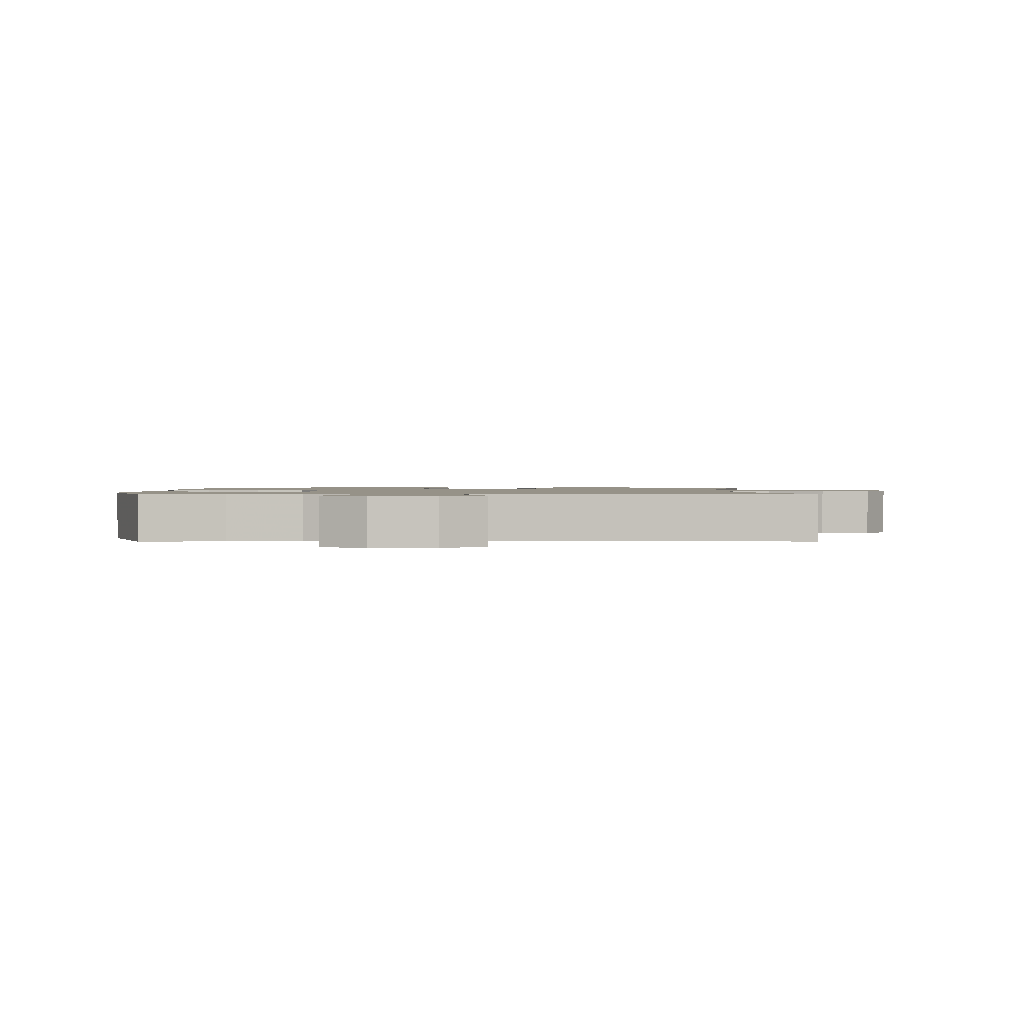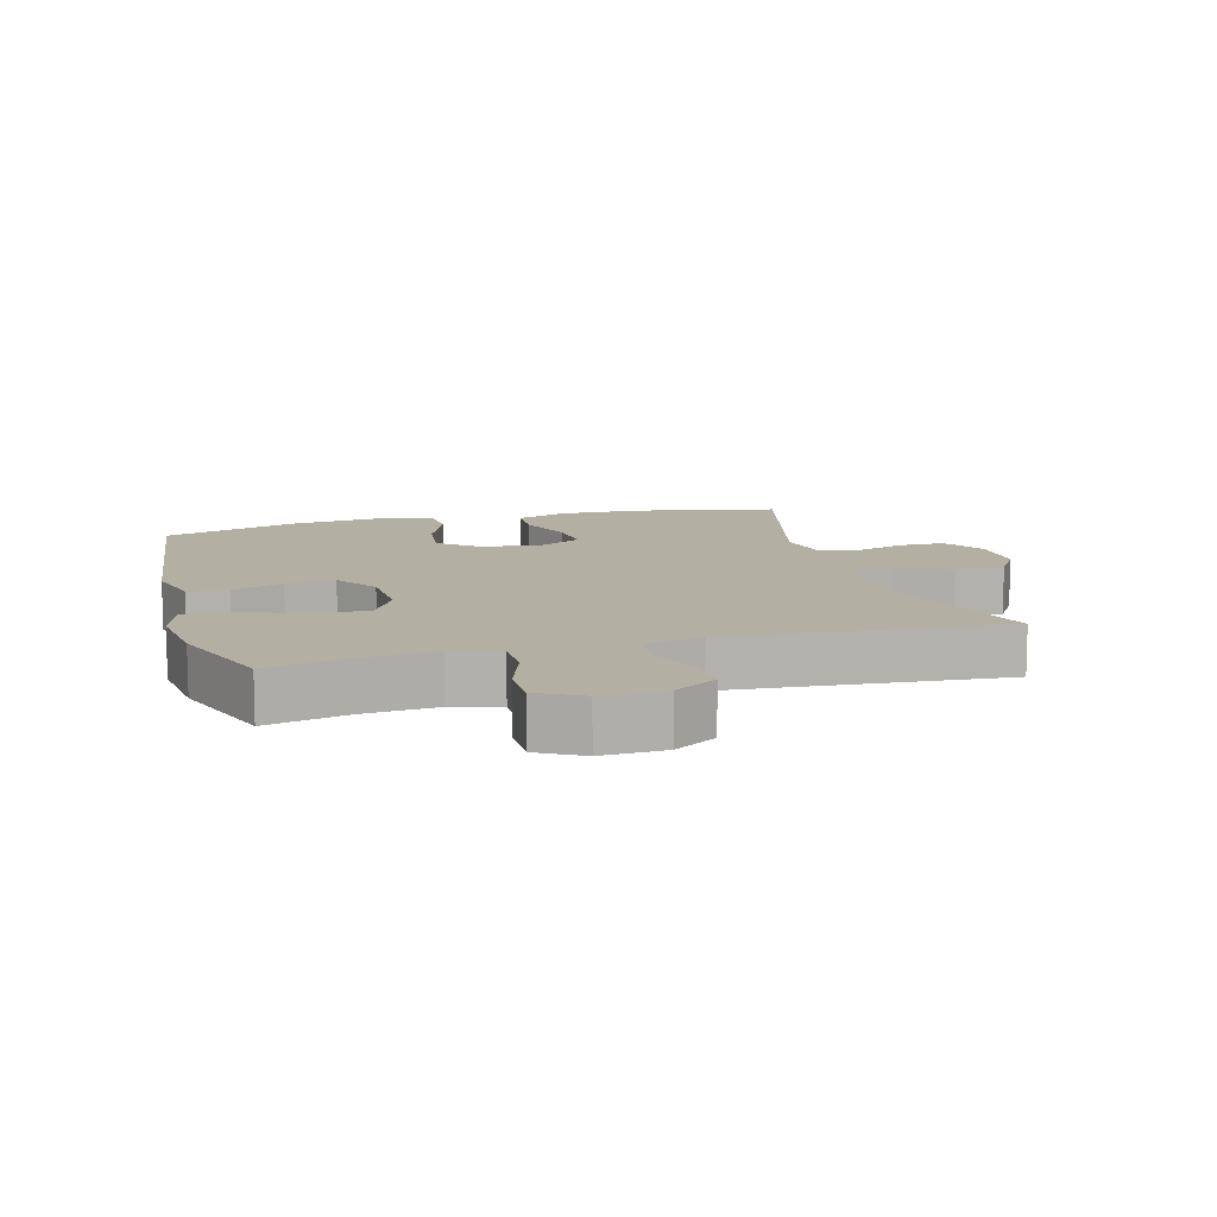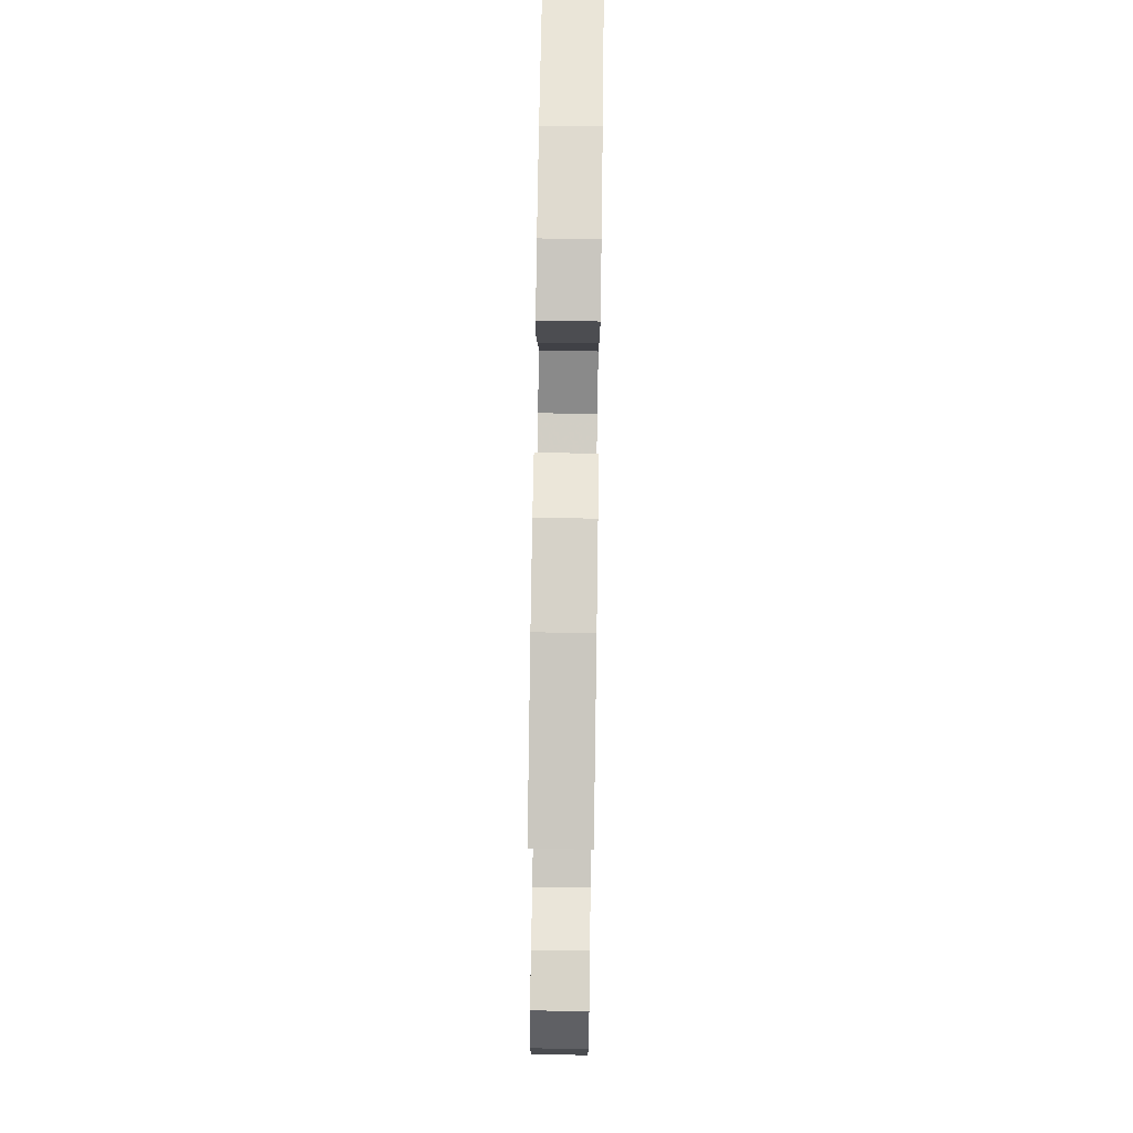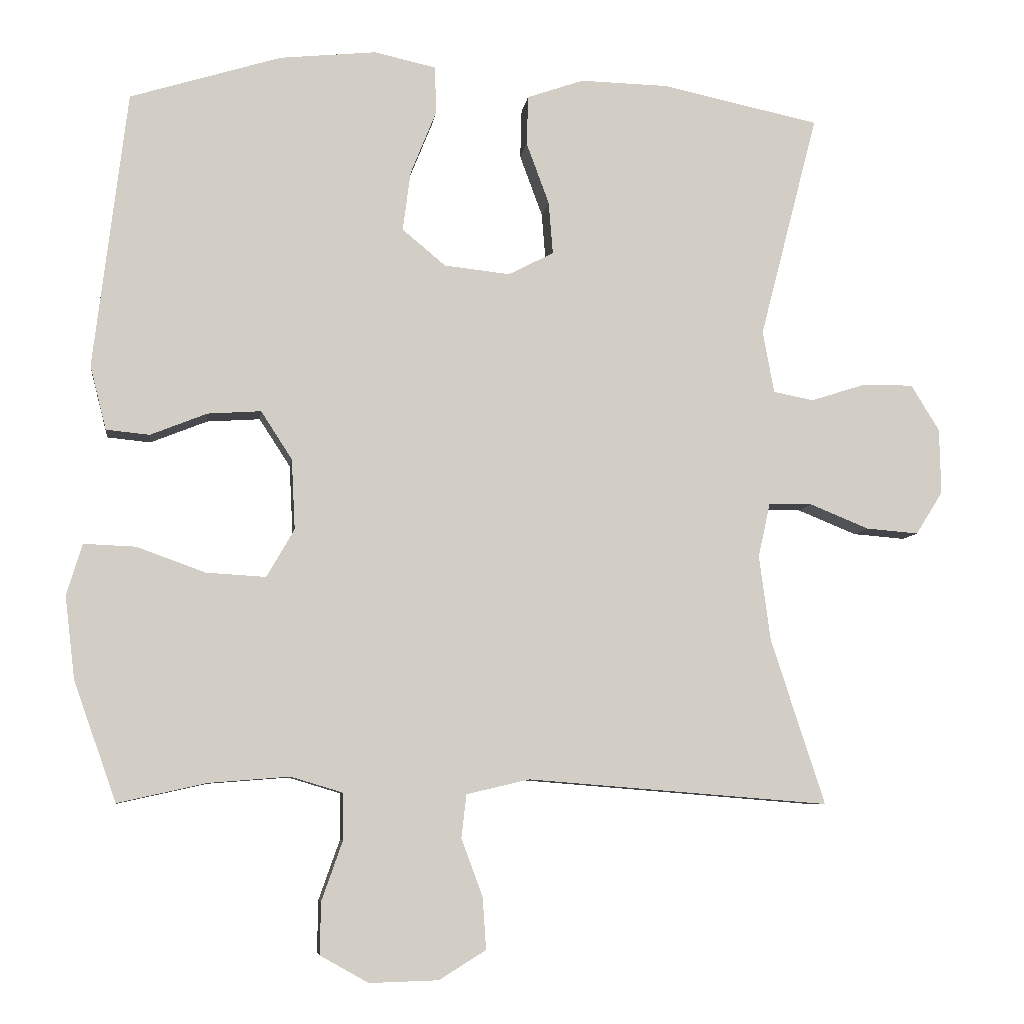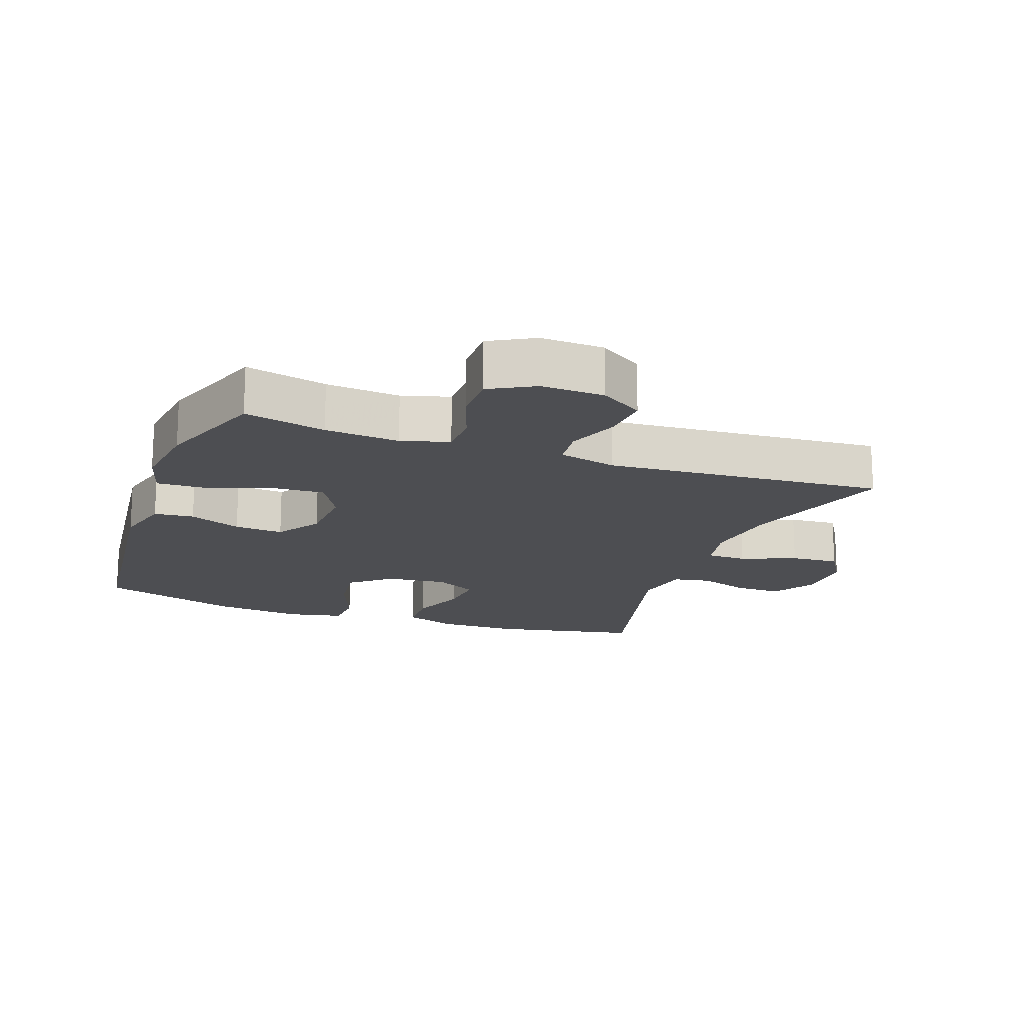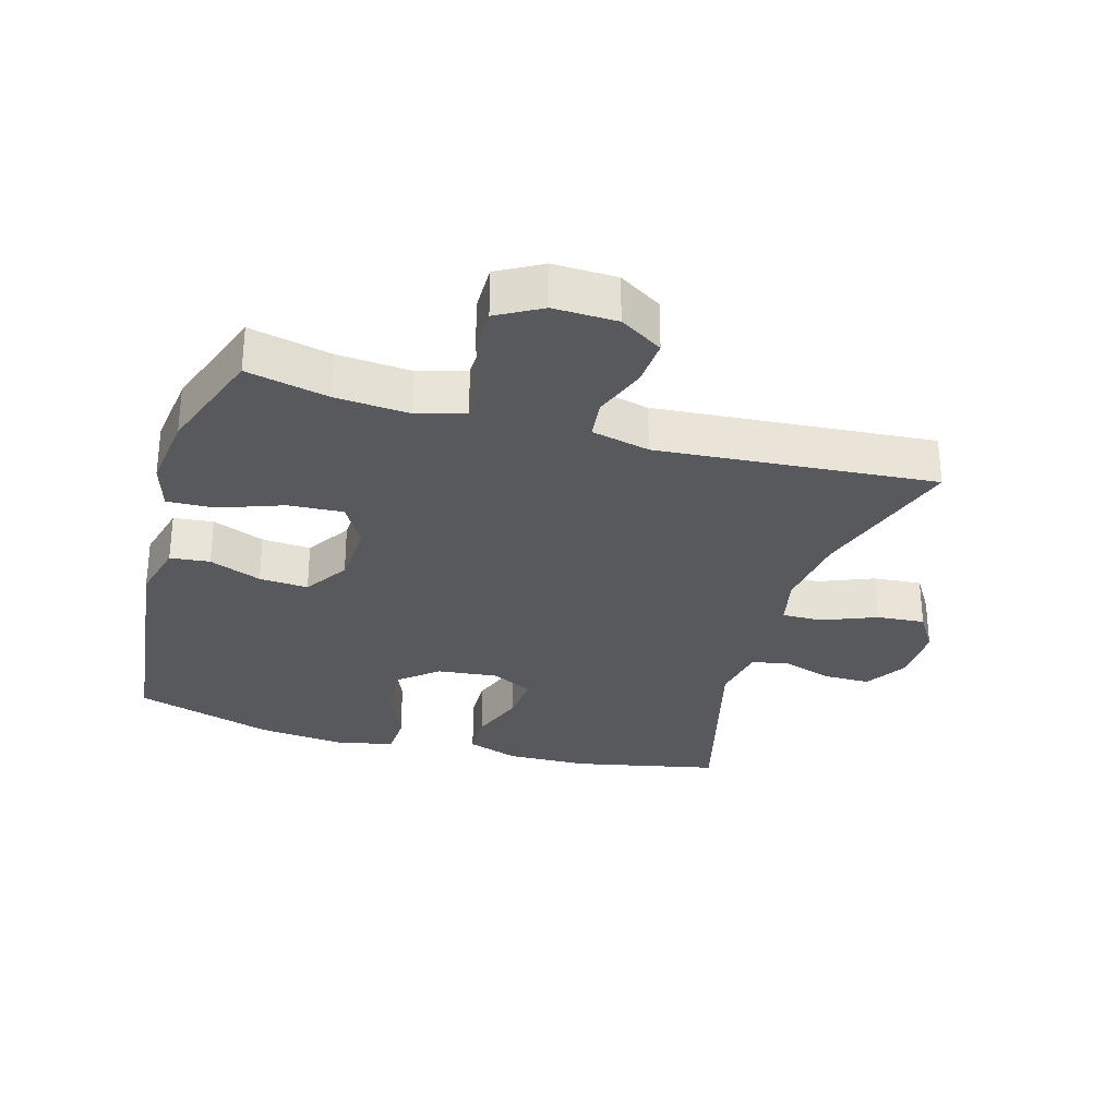
<metadata>
{"format":"obj","ext":"obj","renderer":"f3d","projection":"perspective","resolution":1024,"background":"white","views":[{"elev":1.2,"azim":179.3,"up":"+Y"},{"elev":11.1,"azim":164.4,"up":"+Y"},{"elev":76.5,"azim":-89.2,"up":"+Z"},{"elev":-7.2,"azim":172.4,"up":"+Z"},{"elev":-17.1,"azim":159.8,"up":"+Y"},{"elev":-30.0,"azim":163.9,"up":"+Y"}]}
</metadata>
<code>
v -0.5 0.07 -0.5
v -0.424 0.07 -0.266
v -0.408 0.07 -0.146
v -0.425 0.07 -0.069
v -0.486 0.07 -0.069
v -0.57 0.07 -0.103
v -0.644 0.07 -0.109
v -0.682 0.07 -0.048
v -0.68 0.07 0.044
v -0.64 0.07 0.109
v -0.569 0.07 0.109
v -0.491 0.07 0.084
v -0.434 0.07 0.095
v -0.418 0.07 0.183
v -0.5 0.07 0.5
v -0.277 0.07 0.547
v -0.153 0.07 0.55
v -0.073 0.07 0.522
v -0.071 0.07 0.452
v -0.103 0.07 0.365
v -0.109 0.07 0.291
v -0.045 0.07 0.258
v 0.048 0.07 0.268
v 0.109 0.07 0.319
v 0.098 0.07 0.403
v 0.061 0.07 0.495
v 0.064 0.07 0.561
v 0.151 0.07 0.58
v 0.287 0.07 0.566
v 0.5 0.07 0.5
v 0.547 0.07 0.109
v 0.524 0.07 0.019
v 0.463 0.07 0.013
v 0.383 0.07 0.045
v 0.308 0.07 0.05
v 0.264 0.07 -0.018
v 0.259 0.07 -0.117
v 0.298 0.07 -0.185
v 0.382 0.07 -0.18
v 0.479 0.07 -0.145
v 0.552 0.07 -0.142
v 0.574 0.07 -0.215
v 0.56 0.07 -0.331
v 0.5 0.07 -0.5
v 0.375 0.07 -0.472
v 0.261 0.07 -0.463
v 0.188 0.07 -0.485
v 0.187 0.07 -0.55
v 0.217 0.07 -0.635
v 0.218 0.07 -0.708
v 0.15 0.07 -0.746
v 0.053 0.07 -0.743
v -0.013 0.07 -0.702
v -0.008 0.07 -0.629
v 0.022 0.07 -0.548
v 0.015 0.07 -0.487
v -0.074 0.07 -0.466
v -0.5 0 -0.5
v -0.424 0 -0.266
v -0.408 0 -0.146
v -0.425 0 -0.069
v -0.486 0 -0.069
v -0.57 0 -0.103
v -0.644 0 -0.109
v -0.682 0 -0.048
v -0.68 0 0.044
v -0.64 0 0.109
v -0.569 0 0.109
v -0.491 0 0.084
v -0.434 0 0.095
v -0.418 0 0.183
v -0.5 0 0.5
v -0.277 0 0.547
v -0.153 0 0.55
v -0.073 0 0.522
v -0.071 0 0.452
v -0.103 0 0.365
v -0.109 0 0.291
v -0.045 0 0.258
v 0.048 0 0.268
v 0.109 0 0.319
v 0.098 0 0.403
v 0.061 0 0.495
v 0.064 0 0.561
v 0.151 0 0.58
v 0.287 0 0.566
v 0.5 0 0.5
v 0.547 0 0.109
v 0.524 0 0.019
v 0.463 0 0.013
v 0.383 0 0.045
v 0.308 0 0.05
v 0.264 0 -0.018
v 0.259 0 -0.117
v 0.298 0 -0.185
v 0.382 0 -0.18
v 0.479 0 -0.145
v 0.552 0 -0.142
v 0.574 0 -0.215
v 0.56 0 -0.331
v 0.5 0 -0.5
v 0.375 0 -0.472
v 0.261 0 -0.463
v 0.188 0 -0.485
v 0.187 0 -0.55
v 0.217 0 -0.635
v 0.218 0 -0.708
v 0.15 0 -0.746
v 0.053 0 -0.743
v -0.013 0 -0.702
v -0.008 0 -0.629
v 0.022 0 -0.548
v 0.015 0 -0.487
v -0.074 0 -0.466
f 52 53 54 55
f 52 55 56
f 51 52 56
f 48 49 50 51
f 47 48 51 56
f 46 47 56 57
f 42 43 44 45
f 42 45 46
f 39 40 41 42
f 38 39 42 46
f 37 38 46 57
f 31 32 33 34
f 31 34 35
f 30 31 35
f 29 30 35 36
f 25 26 27 28
f 24 25 28 29
f 17 18 19 20
f 17 20 21
f 14 15 16 17
f 13 14 17 21
f 9 10 11 12
f 9 12 13
f 8 9 13
f 5 6 7 8
f 4 5 8 13
f 3 4 13 21
f 37 57 1 2
f 24 29 36 37
f 23 24 37 2
f 22 23 2 3
f 3 21 22
f 112 111 110 109
f 113 112 109
f 113 109 108
f 108 107 106 105
f 113 108 105 104
f 114 113 104 103
f 102 101 100 99
f 103 102 99
f 99 98 97 96
f 103 99 96 95
f 114 103 95 94
f 91 90 89 88
f 92 91 88
f 92 88 87
f 93 92 87 86
f 85 84 83 82
f 86 85 82 81
f 77 76 75 74
f 78 77 74
f 74 73 72 71
f 78 74 71 70
f 69 68 67 66
f 70 69 66
f 70 66 65
f 65 64 63 62
f 70 65 62 61
f 78 70 61 60
f 59 58 114 94
f 94 93 86 81
f 59 94 81 80
f 60 59 80 79
f 79 78 60
f 1 58 59 2
f 2 59 60 3
f 3 60 61 4
f 4 61 62 5
f 5 62 63 6
f 6 63 64 7
f 7 64 65 8
f 8 65 66 9
f 9 66 67 10
f 10 67 68 11
f 11 68 69 12
f 12 69 70 13
f 13 70 71 14
f 14 71 72 15
f 15 72 73 16
f 16 73 74 17
f 17 74 75 18
f 18 75 76 19
f 19 76 77 20
f 20 77 78 21
f 21 78 79 22
f 22 79 80 23
f 23 80 81 24
f 24 81 82 25
f 25 82 83 26
f 26 83 84 27
f 27 84 85 28
f 28 85 86 29
f 29 86 87 30
f 30 87 88 31
f 31 88 89 32
f 32 89 90 33
f 33 90 91 34
f 34 91 92 35
f 35 92 93 36
f 36 93 94 37
f 37 94 95 38
f 38 95 96 39
f 39 96 97 40
f 40 97 98 41
f 41 98 99 42
f 42 99 100 43
f 43 100 101 44
f 44 101 102 45
f 45 102 103 46
f 46 103 104 47
f 47 104 105 48
f 48 105 106 49
f 49 106 107 50
f 50 107 108 51
f 51 108 109 52
f 52 109 110 53
f 53 110 111 54
f 54 111 112 55
f 55 112 113 56
f 56 113 114 57
f 57 114 58 1

</code>
